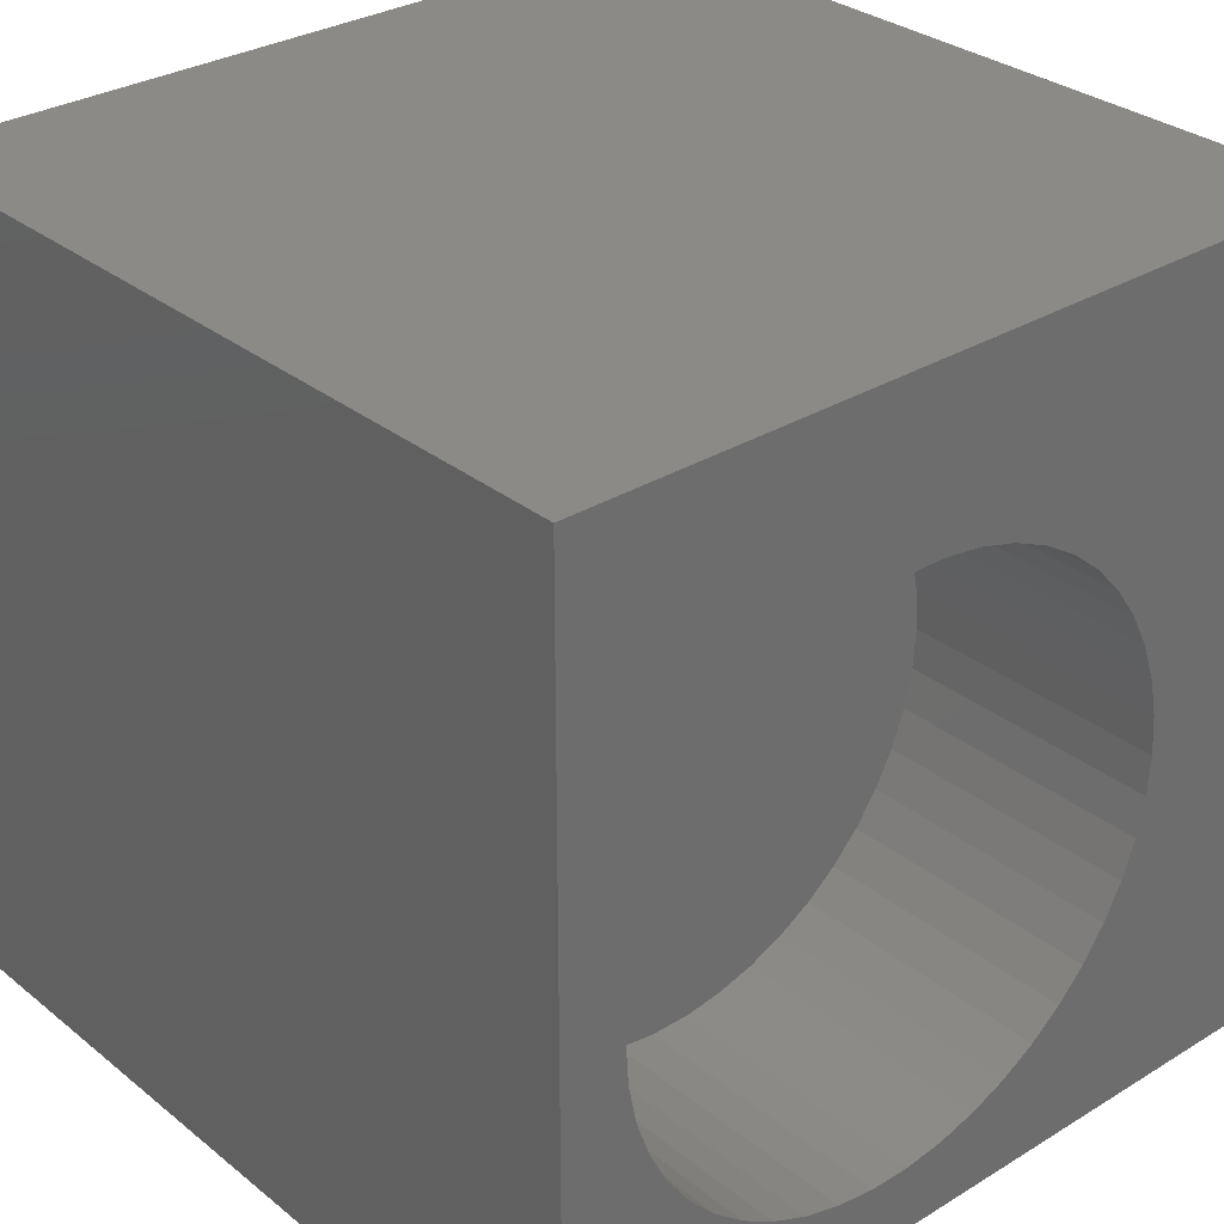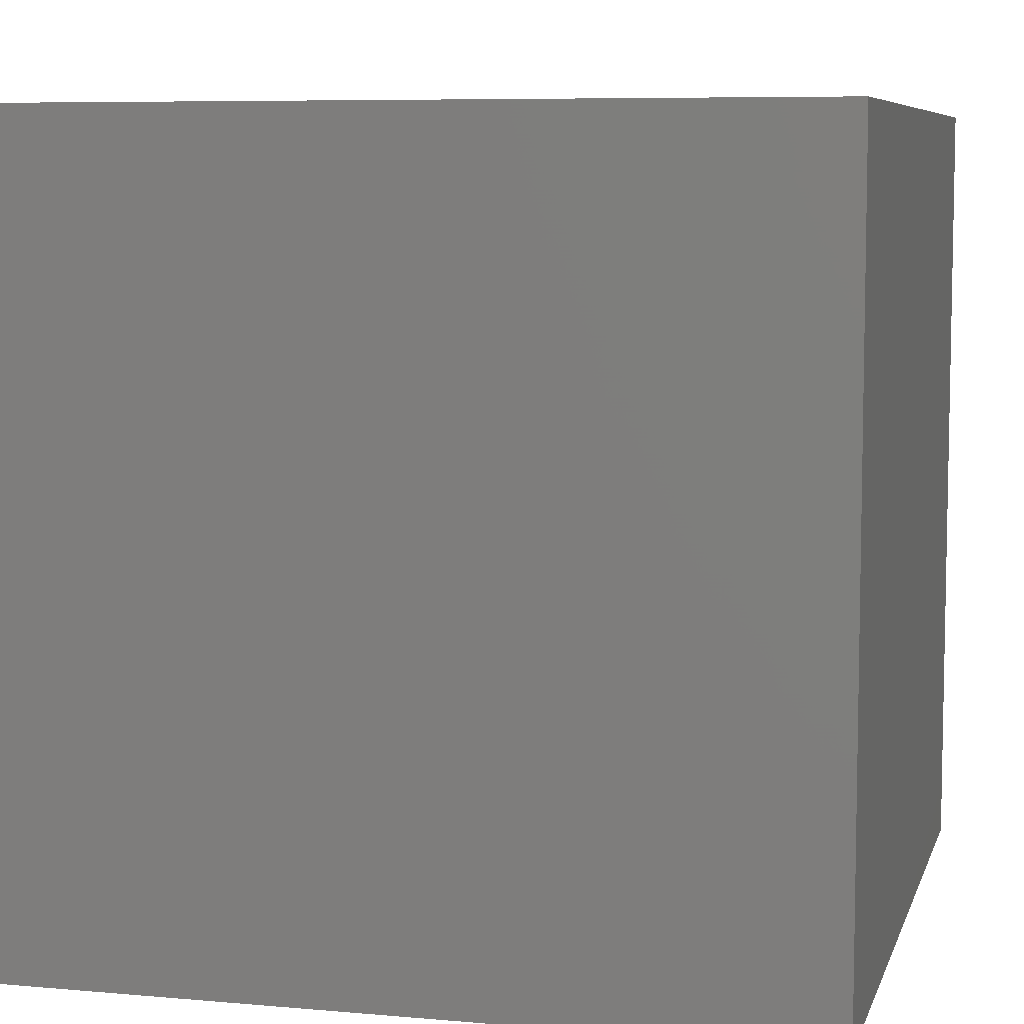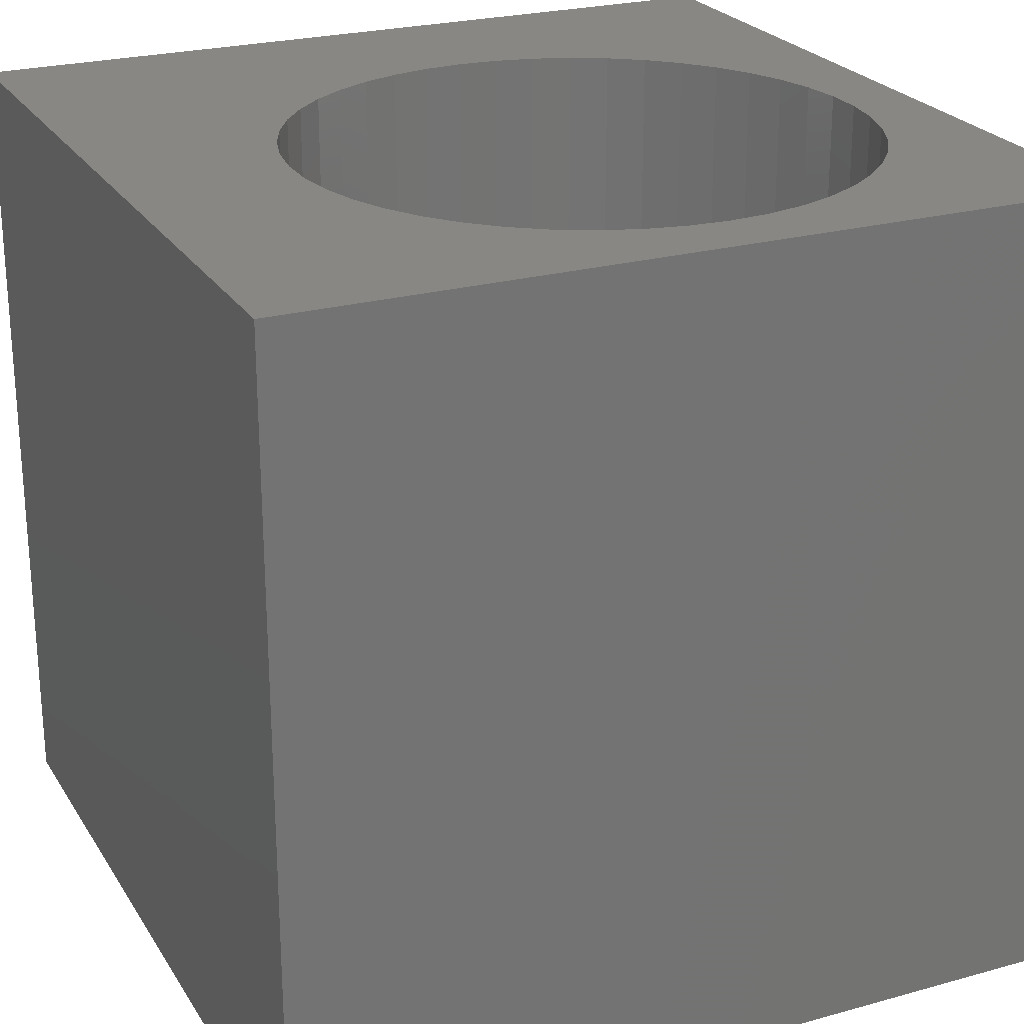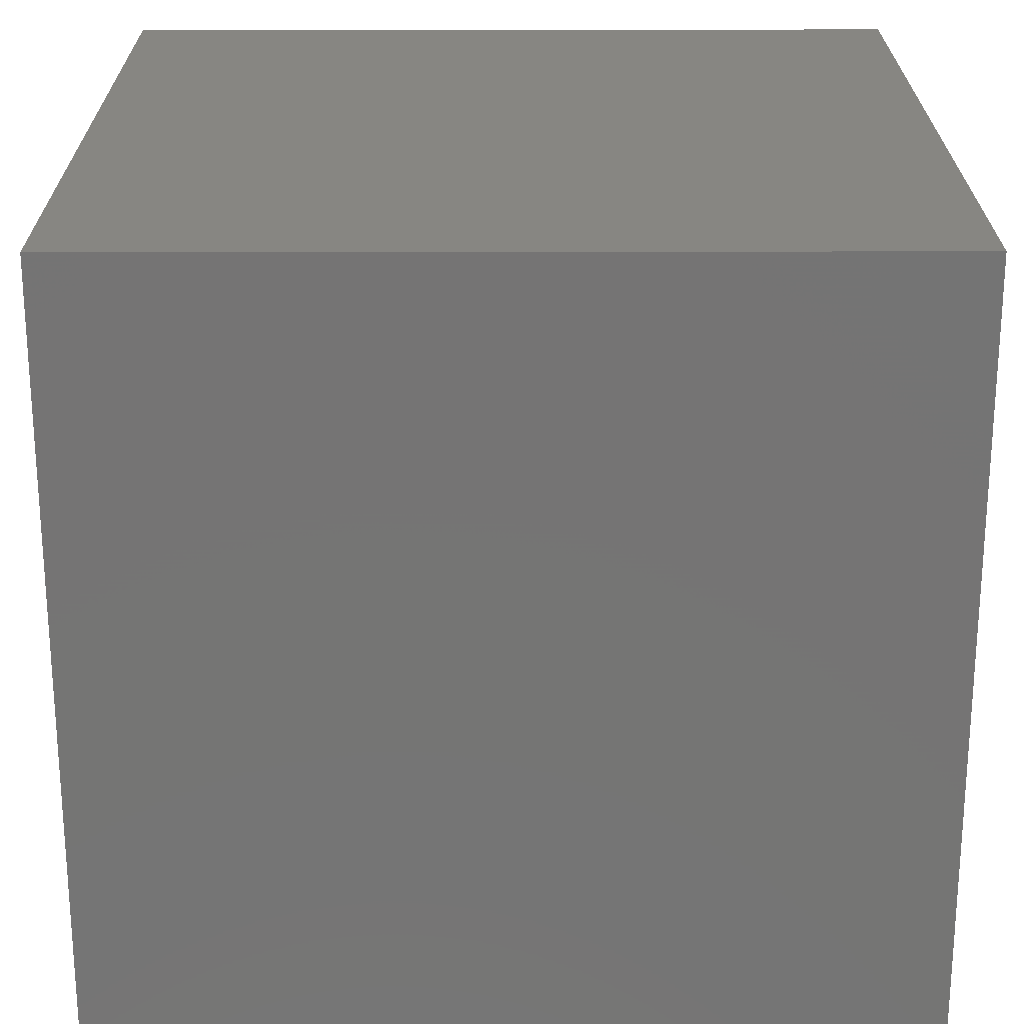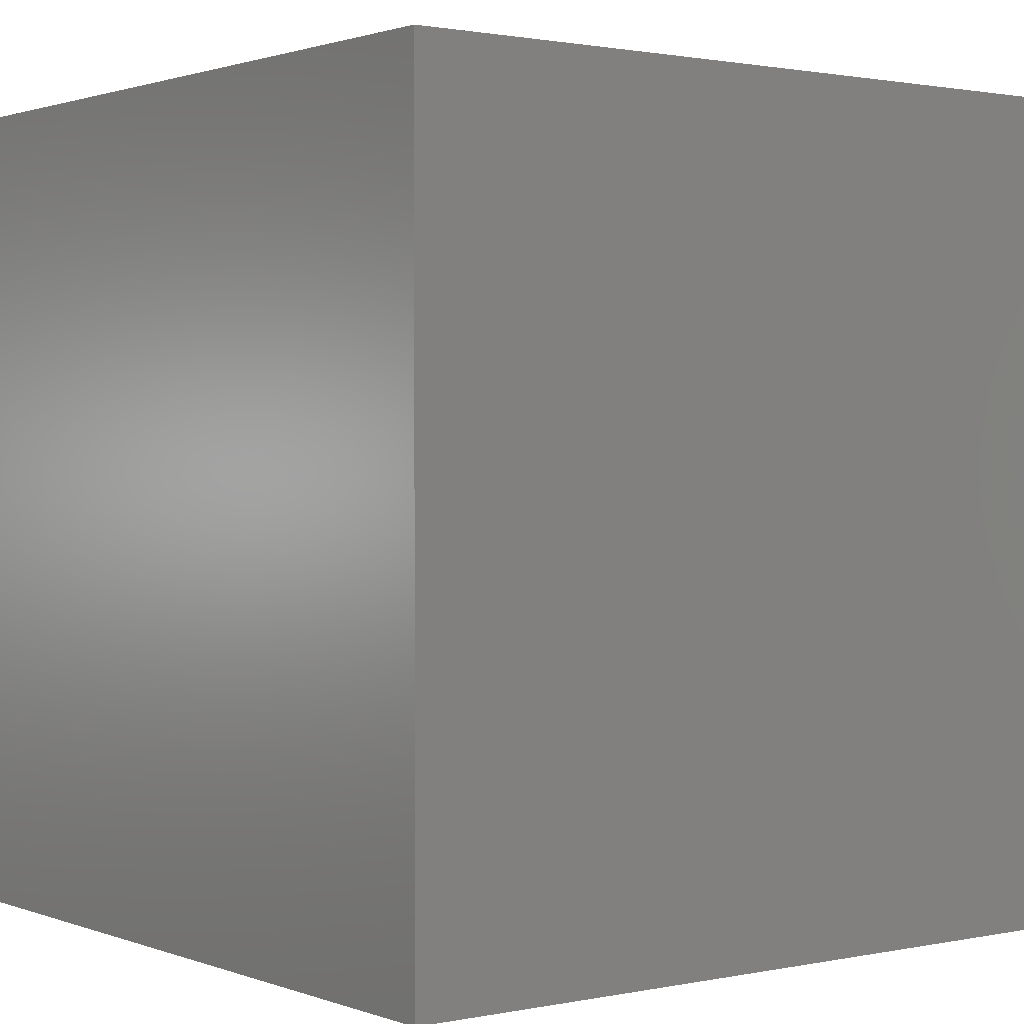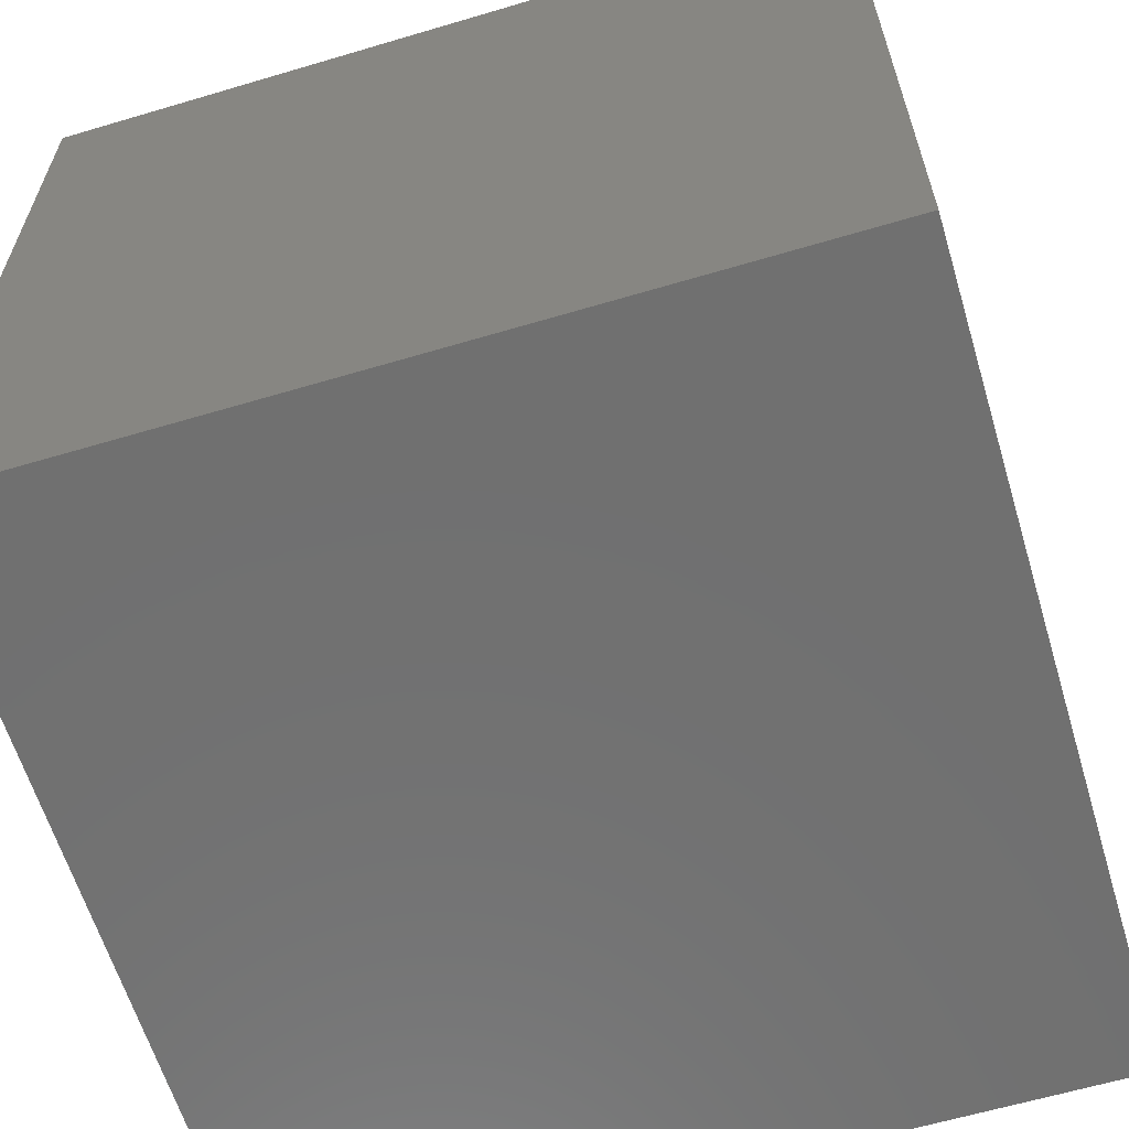
<metadata>
{"format":"stl","ext":"stl","renderer":"f3d","projection":"perspective","resolution":1024,"background":"white","views":[{"elev":30.7,"azim":-41.3,"up":"+Y"},{"elev":7.2,"azim":104.4,"up":"+Z"},{"elev":24.2,"azim":-114.6,"up":"+Z"},{"elev":23.1,"azim":179.8,"up":"+Y"},{"elev":1.3,"azim":-127.1,"up":"+Z"},{"elev":-62.1,"azim":-163.2,"up":"+Z"}]}
</metadata>
<code>
# stl→obj: 100 verts, 196 faces
v 0 10 10
v 0 10 0
v 0 0 10
v 0 0 0
v 7.385 6.253 10
v 7.609 5.821 10
v 10 10 10
v 7.771 5.362 10
v 7.87 4.886 10
v 10 0 10
v 7.904 4.401 10
v 7.87 3.916 10
v 7.771 3.439 10
v 7.609 2.981 10
v 7.385 2.549 10
v 6.395 7.313 10
v 6.772 7.006 10
v 7.104 6.65 10
v 5.533 1.043 10
v 5.979 1.236 10
v 6.395 1.489 10
v 3.146 1.043 10
v 2.7 1.236 10
v 7.104 2.152 10
v 6.772 1.796 10
v 3.614 0.9114 10
v 5.065 0.9114 10
v 4.583 0.8451 10
v 4.096 0.8451 10
v 1.907 7.006 10
v 2.284 7.313 10
v 2.7 7.565 10
v 3.146 7.759 10
v 3.614 7.89 10
v 4.096 7.957 10
v 4.583 7.957 10
v 5.065 7.89 10
v 2.284 1.489 10
v 1.907 1.796 10
v 1.575 2.152 10
v 5.533 7.759 10
v 5.979 7.565 10
v 1.294 2.549 10
v 1.07 2.981 10
v 0.9076 3.439 10
v 0.9076 5.362 10
v 1.07 5.821 10
v 1.294 6.253 10
v 1.575 6.65 10
v 0.8086 3.916 10
v 0.7754 4.401 10
v 0.8086 4.886 10
v 10 10 0
v 10 0 0
v 7.87 3.916 6.69
v 7.904 4.401 6.69
v 7.87 4.886 6.69
v 7.771 5.362 6.69
v 7.609 5.821 6.69
v 7.385 6.253 6.69
v 7.104 6.65 6.69
v 6.772 7.006 6.69
v 6.395 7.313 6.69
v 5.979 7.565 6.69
v 5.533 7.759 6.69
v 5.065 7.89 6.69
v 4.583 7.957 6.69
v 4.096 7.957 6.69
v 3.614 7.89 6.69
v 3.146 7.759 6.69
v 2.7 7.565 6.69
v 2.284 7.313 6.69
v 1.907 7.006 6.69
v 1.575 6.65 6.69
v 1.294 6.253 6.69
v 1.07 5.821 6.69
v 0.9076 5.362 6.69
v 0.8086 4.886 6.69
v 0.7754 4.401 6.69
v 0.8086 3.916 6.69
v 0.9076 3.439 6.69
v 1.07 2.981 6.69
v 1.294 2.549 6.69
v 1.575 2.152 6.69
v 1.907 1.796 6.69
v 2.284 1.489 6.69
v 2.7 1.236 6.69
v 3.146 1.043 6.69
v 3.614 0.9114 6.69
v 4.096 0.8451 6.69
v 4.583 0.8451 6.69
v 5.065 0.9114 6.69
v 5.533 1.043 6.69
v 5.979 1.236 6.69
v 6.395 1.489 6.69
v 6.772 1.796 6.69
v 7.104 2.152 6.69
v 7.385 2.549 6.69
v 7.609 2.981 6.69
v 7.771 3.439 6.69
f 1 2 3
f 3 2 4
f 5 6 7
f 6 8 7
f 7 8 9
f 7 9 10
f 10 9 11
f 10 11 12
f 12 13 10
f 10 13 14
f 10 14 15
f 16 17 7
f 7 17 18
f 7 18 5
f 19 10 20
f 20 10 21
f 22 23 3
f 15 24 10
f 10 24 25
f 10 25 21
f 22 3 26
f 19 27 10
f 10 27 28
f 10 28 3
f 3 28 29
f 3 29 26
f 30 31 1
f 1 31 32
f 1 32 33
f 33 34 1
f 1 34 35
f 1 35 7
f 7 35 36
f 7 36 37
f 23 38 3
f 3 38 39
f 3 39 40
f 37 41 7
f 7 41 42
f 7 42 16
f 40 43 3
f 3 43 44
f 3 44 45
f 1 46 47
f 47 48 1
f 1 48 49
f 1 49 30
f 45 50 3
f 3 50 51
f 3 51 1
f 1 51 52
f 1 52 46
f 53 7 54
f 54 7 10
f 2 53 4
f 4 53 54
f 7 53 1
f 1 53 2
f 54 10 4
f 4 10 3
f 55 11 56
f 56 11 9
f 56 9 57
f 57 9 8
f 57 8 58
f 58 8 6
f 58 6 59
f 59 6 5
f 59 5 60
f 60 5 18
f 60 18 61
f 61 18 17
f 61 17 62
f 62 17 16
f 62 16 63
f 63 16 42
f 63 42 64
f 64 42 41
f 64 41 65
f 65 41 37
f 65 37 66
f 66 37 36
f 66 36 67
f 67 36 35
f 67 35 68
f 68 35 34
f 68 34 69
f 69 34 33
f 69 33 70
f 70 33 32
f 70 32 71
f 71 32 31
f 71 31 72
f 72 31 30
f 72 30 73
f 73 30 49
f 73 49 74
f 74 49 48
f 74 48 75
f 75 48 47
f 75 47 76
f 76 47 46
f 76 46 77
f 77 46 52
f 77 52 78
f 78 52 51
f 78 51 79
f 79 51 50
f 79 50 80
f 80 50 45
f 80 45 81
f 81 45 44
f 81 44 82
f 82 44 43
f 82 43 83
f 83 43 40
f 83 40 84
f 84 40 39
f 84 39 85
f 85 39 38
f 85 38 86
f 86 38 23
f 86 23 87
f 87 23 22
f 87 22 88
f 88 22 26
f 88 26 89
f 89 26 29
f 89 29 90
f 90 29 28
f 90 28 91
f 91 28 27
f 91 27 92
f 92 27 19
f 92 19 93
f 93 19 20
f 93 20 94
f 94 20 21
f 94 21 95
f 95 21 25
f 95 25 96
f 96 25 24
f 96 24 97
f 97 24 15
f 97 15 98
f 98 15 14
f 98 14 99
f 99 14 13
f 99 13 100
f 100 13 12
f 100 12 55
f 55 12 11
f 62 83 61
f 61 83 60
f 94 83 84
f 57 58 83
f 83 58 59
f 83 59 60
f 72 73 62
f 62 73 74
f 94 95 83
f 83 95 96
f 83 96 97
f 97 98 83
f 83 98 99
f 83 99 100
f 100 55 83
f 83 55 56
f 83 56 57
f 64 65 71
f 71 65 66
f 71 66 70
f 72 62 71
f 71 62 63
f 71 63 64
f 74 75 62
f 62 75 76
f 62 76 77
f 77 78 62
f 62 78 79
f 62 79 80
f 84 85 94
f 94 85 86
f 94 86 87
f 87 88 94
f 94 88 89
f 94 89 90
f 70 66 69
f 69 66 67
f 69 67 68
f 80 81 62
f 62 81 82
f 62 82 83
f 90 91 94
f 94 91 92
f 94 92 93

</code>
